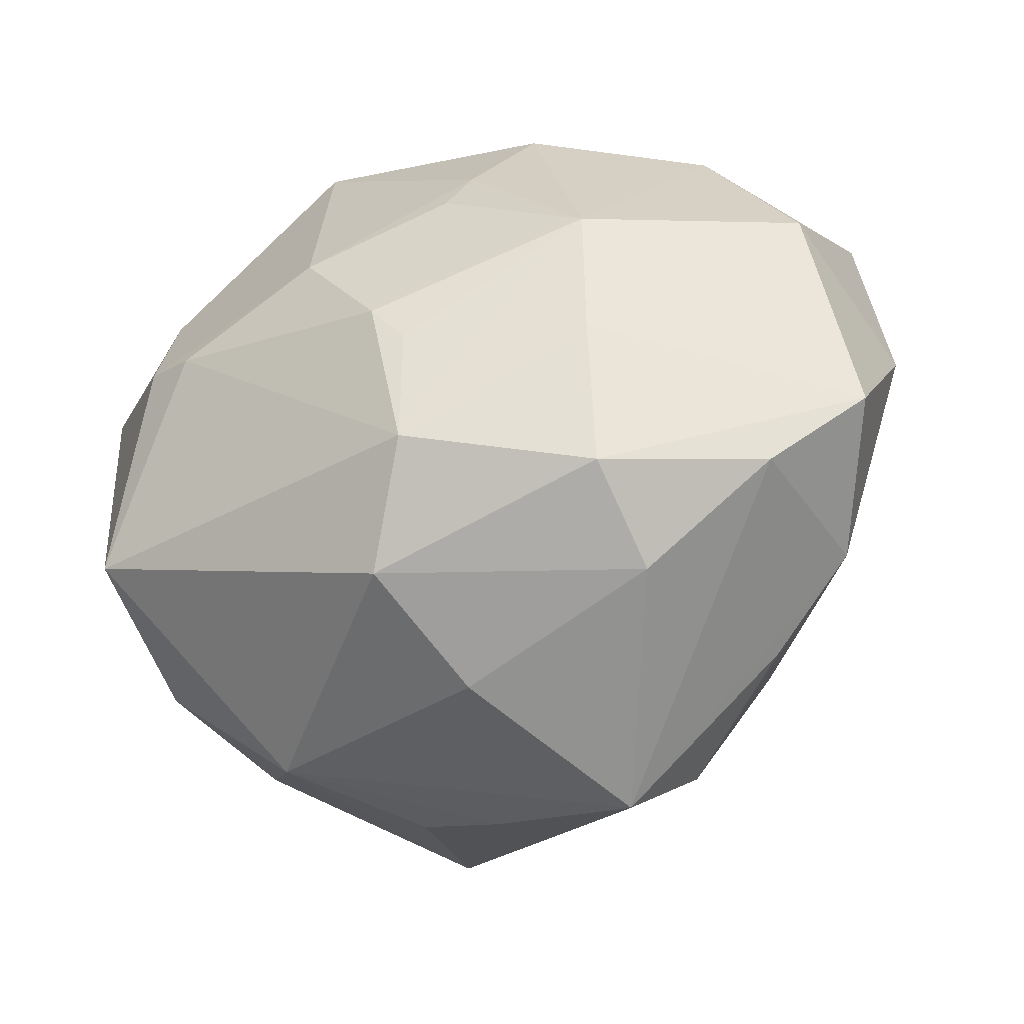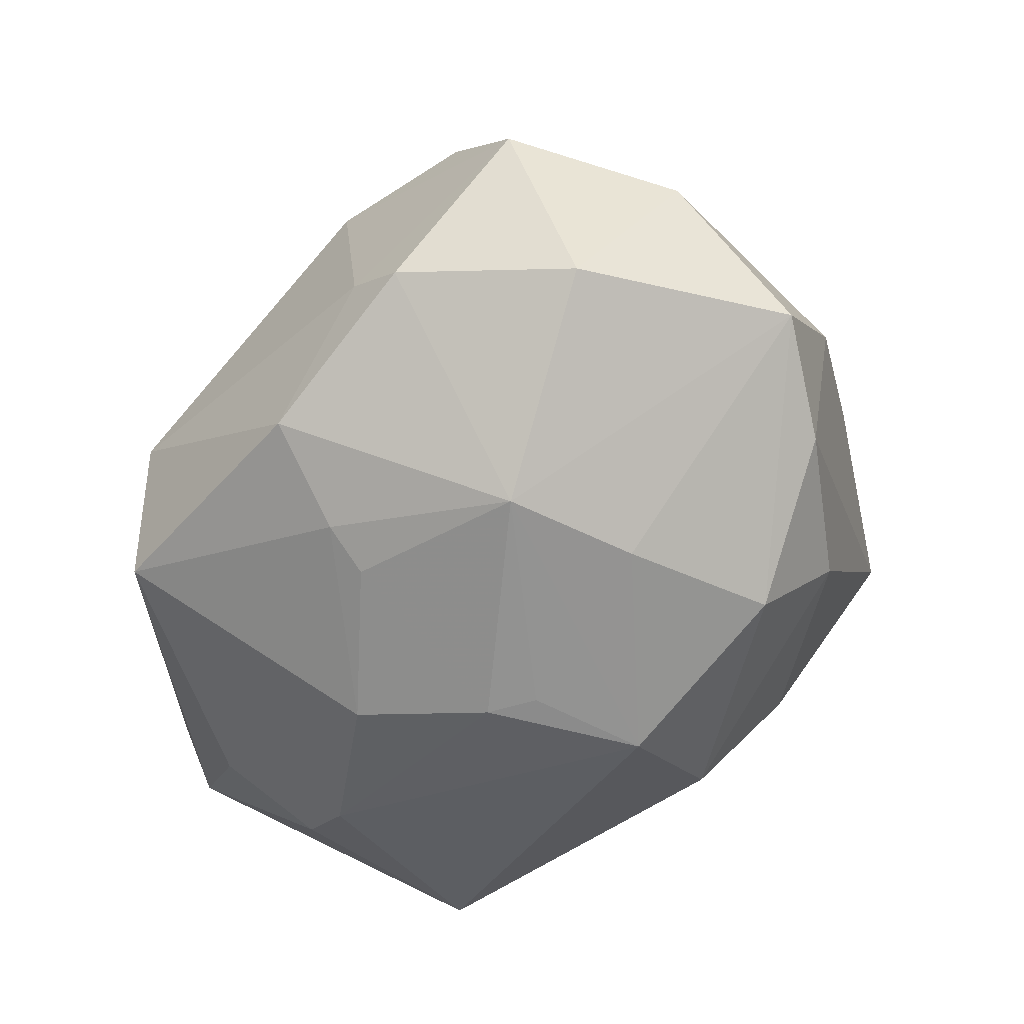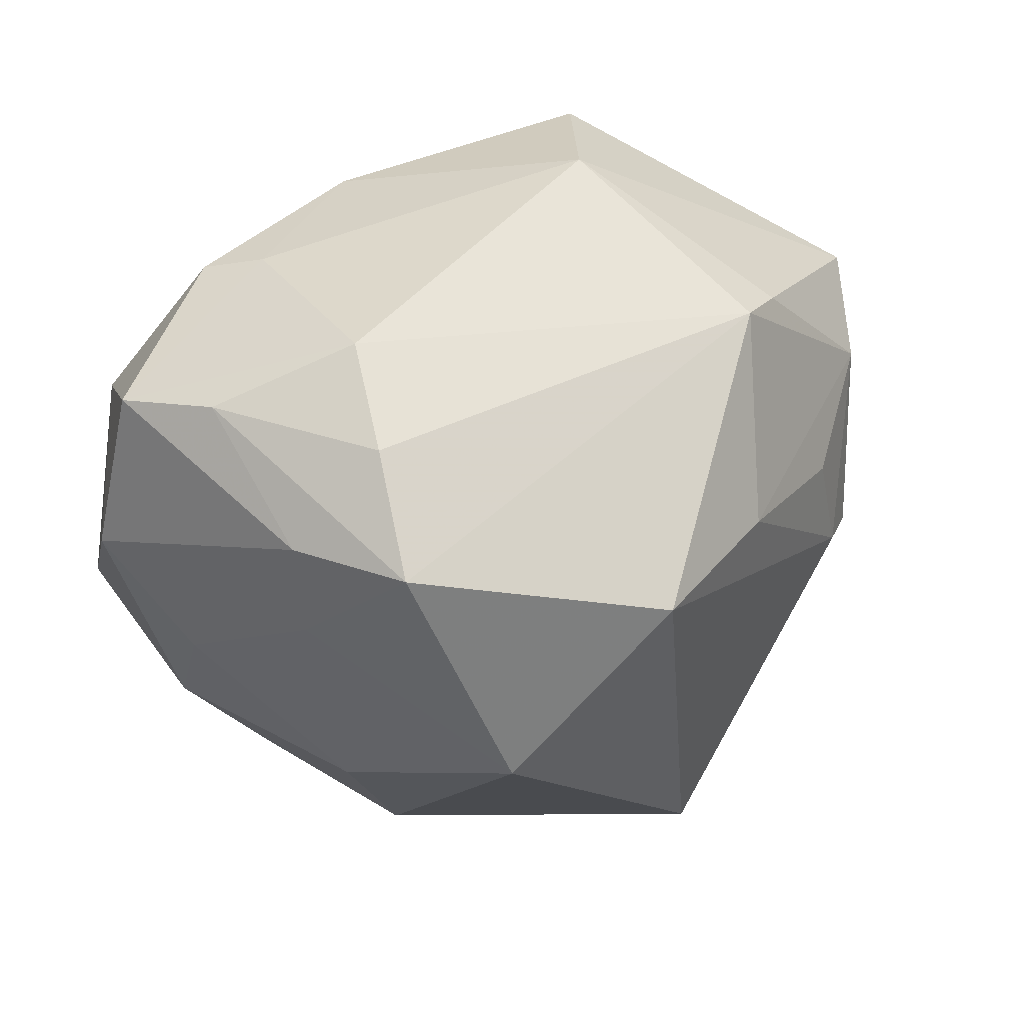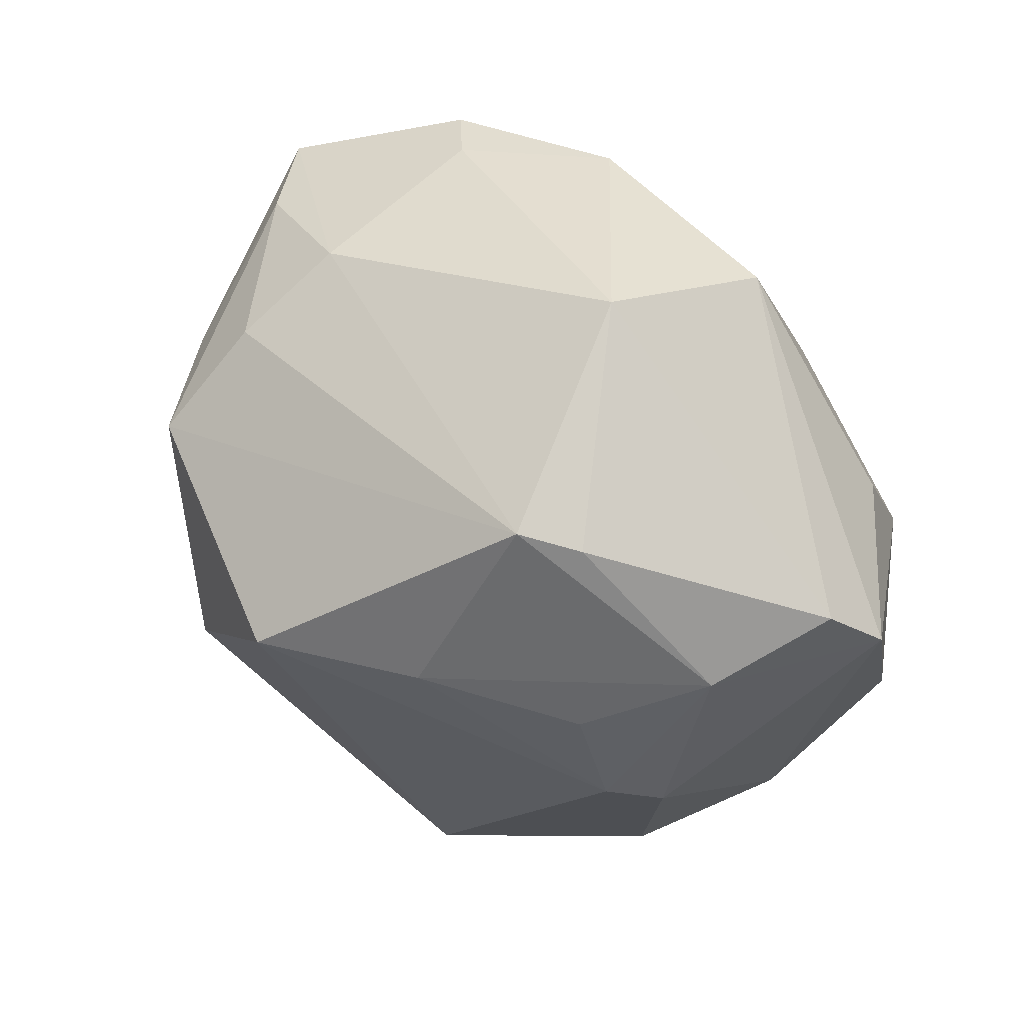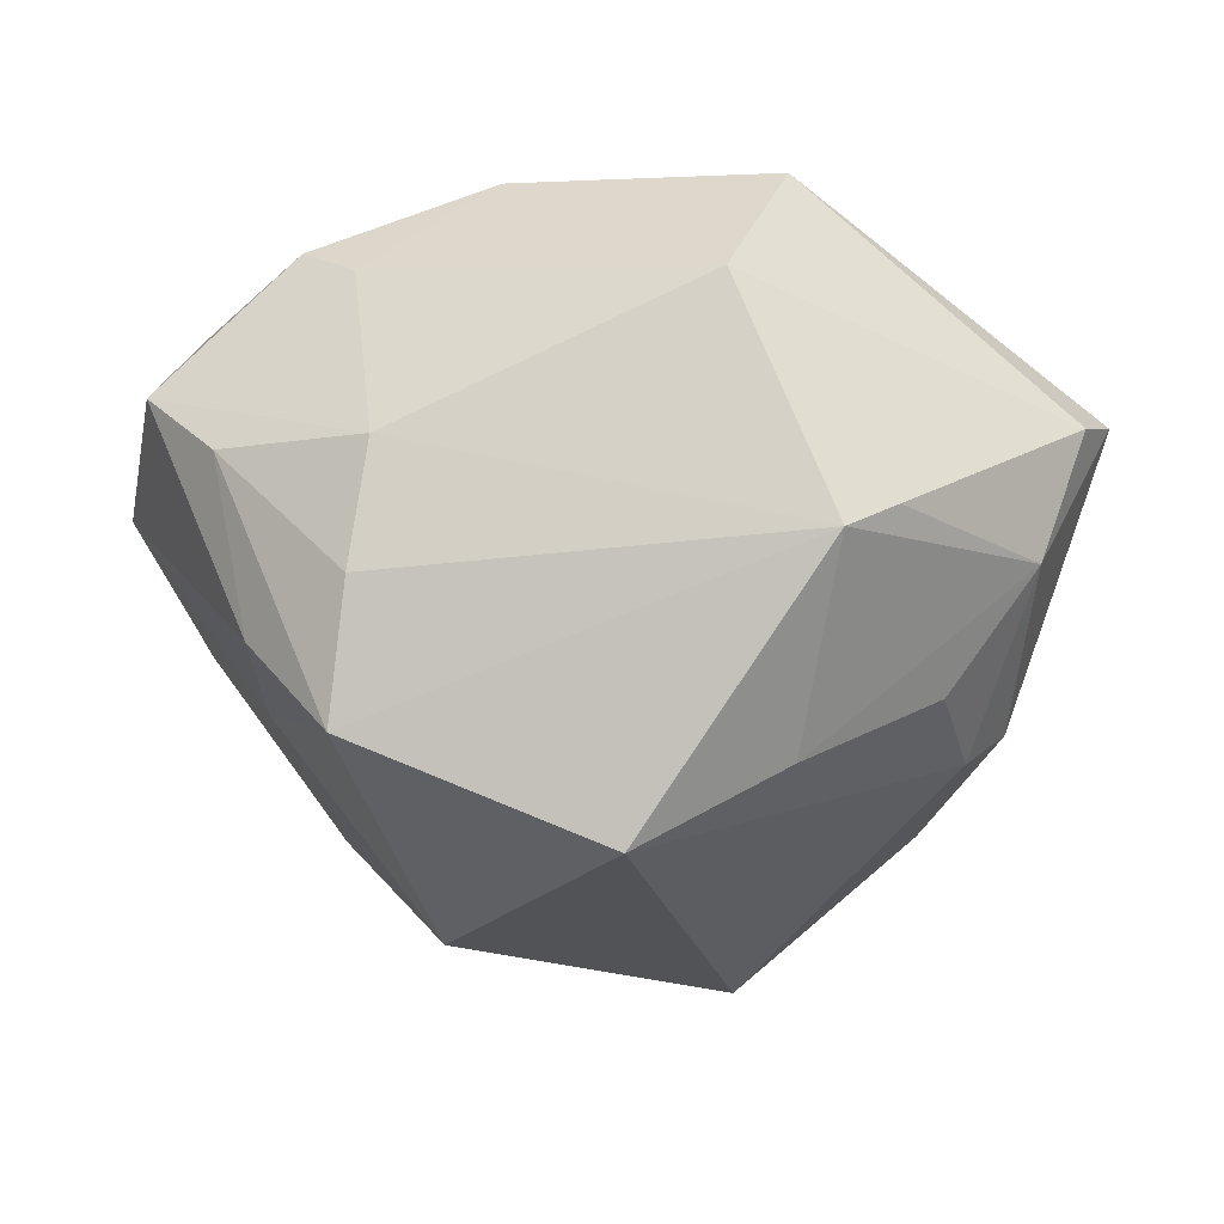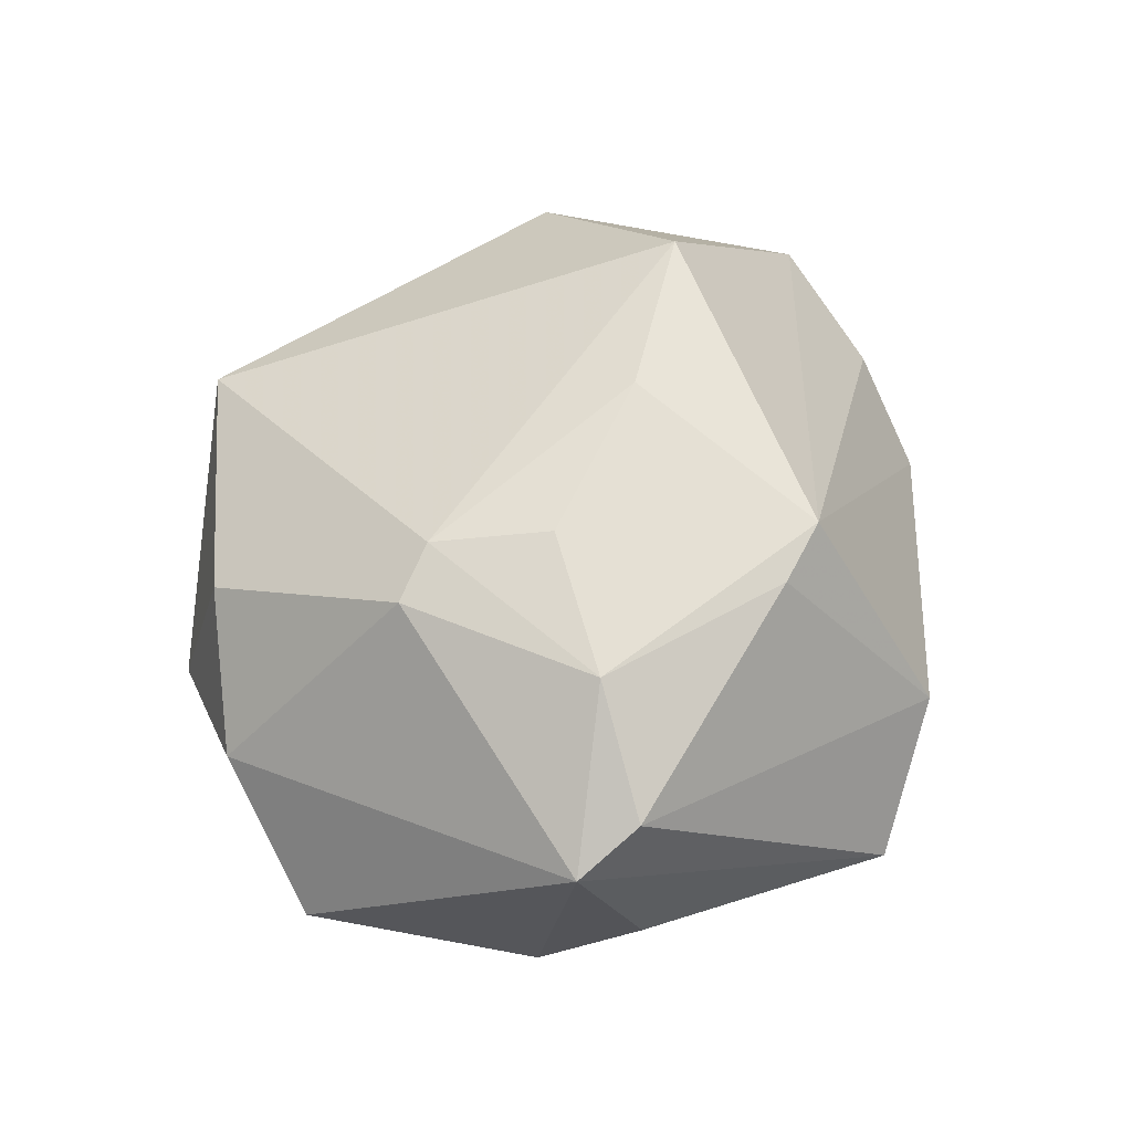
<metadata>
{"format":"obj","ext":"obj","renderer":"f3d","projection":"perspective","resolution":1024,"background":"white","views":[{"elev":-34.8,"azim":-160.6,"up":"+Y"},{"elev":-57.9,"azim":-118.5,"up":"+Z"},{"elev":36.0,"azim":-22.3,"up":"+Y"},{"elev":53.3,"azim":49.3,"up":"+Y"},{"elev":49.5,"azim":1.9,"up":"+Y"},{"elev":22.9,"azim":108.3,"up":"+Z"}]}
</metadata>
<code>
v -0.01147 -0.006583 0.03115
v -0.02418 0.02371 -0.01198
v -0.01098 -0.03509 0.001747
v 0.009728 -0.03133 0.005979
v -0.02931 -0.01471 -0.01635
v -0.01924 0.01373 0.02699
v 0.009582 0.009555 -0.02584
v 0.002181 0.0004578 -0.02837
v -0.03229 -0.01578 -0.001663
v 0.0275 0.005745 -0.02035
v -0.02617 0.01291 0.01817
v -0.01612 0.008127 -0.02544
v 0.0307 -0.01977 -0.004456
v 0.03147 -0.004089 0.01165
v -0.03532 0.01876 -0.000818
v -0.0322 -0.006192 0.004025
v -0.001151 -0.02898 -0.01229
v -0.02914 0.0209 0.006402
v -0.03324 0.01115 -0.01519
v -0.002715 0.01549 -0.02365
v 0.017 0.02537 0.01654
v 0.03624 0.01696 -0.001745
v 0.02762 0.01464 -0.01604
v 0.003726 -0.02253 -0.02216
v 0.03243 -0.01251 -0.01696
v -0.0004699 -0.01315 -0.02779
v -0.03845 0.003575 -0.001853
v 0.01091 -0.0285 0.02045
v 0.008367 0.03337 -0.001374
v 0.01434 0.009549 0.02543
v 0.02563 0.006624 0.01672
v -0.01624 -0.003459 -0.02513
v 0.013 0.03116 -0.01406
v -0.01646 -0.01674 -0.02384
v -0.0253 0.003514 0.0175
v -0.01496 -0.02907 0.009475
v -0.008889 0.02691 -0.01699
v 0.00205 -0.03309 0.004476
v -0.01827 -0.0232 -0.01626
v -0.01696 0.02607 0.009256
v 0.00215 0.009182 0.03358
v 0.02813 -0.002894 0.01553
v -0.01965 0.02549 -0.008354
v 0.03269 0.01261 0.008315
v -0.0007199 -0.002741 -0.02796
v 0.02308 0.004831 -0.02255
v -0.02116 -0.01736 0.01406
v -0.01821 0.0211 0.01829
v -0.03714 -0.007751 -0.01284
v -0.02499 -0.02277 0.001083
v 0.02611 -0.02238 0.008252
v -0.004439 0.01944 -0.0218
v 0.02113 0.02396 0.01295
v 0.01976 -0.02842 -0.002892
v 0.03888 0.01279 -0.005839
f 36 28 1
f 3 28 36
f 41 6 1
f 21 6 41
f 1 28 41
f 28 42 41
f 47 36 1
f 15 2 19
f 19 2 12
f 26 46 25
f 15 11 18
f 18 11 6
f 48 6 21
f 48 18 6
f 53 29 21
f 21 44 53
f 27 11 15
f 15 19 27
f 1 6 35
f 6 11 35
f 11 27 35
f 35 47 1
f 30 41 42
f 21 41 30
f 30 44 21
f 14 42 28
f 28 51 14
f 55 44 14
f 14 44 42
f 49 27 19
f 49 19 12
f 49 34 5
f 55 23 33
f 39 17 3
f 3 5 39
f 5 34 39
f 26 25 24
f 24 34 26
f 17 39 24
f 24 39 34
f 3 17 54
f 17 24 54
f 54 24 25
f 54 51 28
f 8 46 26
f 20 12 52
f 20 8 12
f 10 23 55
f 55 25 10
f 10 25 46
f 43 2 15
f 21 29 40
f 40 48 21
f 18 48 40
f 29 43 40
f 15 18 40
f 40 43 15
f 16 35 27
f 47 35 16
f 42 44 31
f 31 30 42
f 44 30 31
f 27 49 9
f 9 16 27
f 47 16 9
f 9 5 3
f 9 49 5
f 36 47 9
f 32 49 12
f 34 49 32
f 32 12 26
f 26 34 32
f 29 33 37
f 37 43 29
f 2 43 37
f 37 33 52
f 52 12 37
f 12 2 37
f 55 33 22
f 22 44 55
f 22 53 44
f 29 53 22
f 22 33 29
f 13 54 25
f 13 25 55
f 51 54 13
f 55 14 13
f 13 14 51
f 4 54 28
f 26 12 45
f 45 8 26
f 12 8 45
f 8 20 7
f 52 33 7
f 7 20 52
f 46 8 7
f 7 10 46
f 7 33 23
f 23 10 7
f 3 36 50
f 50 9 3
f 36 9 50
f 38 28 3
f 38 4 28
f 3 54 38
f 54 4 38

</code>
